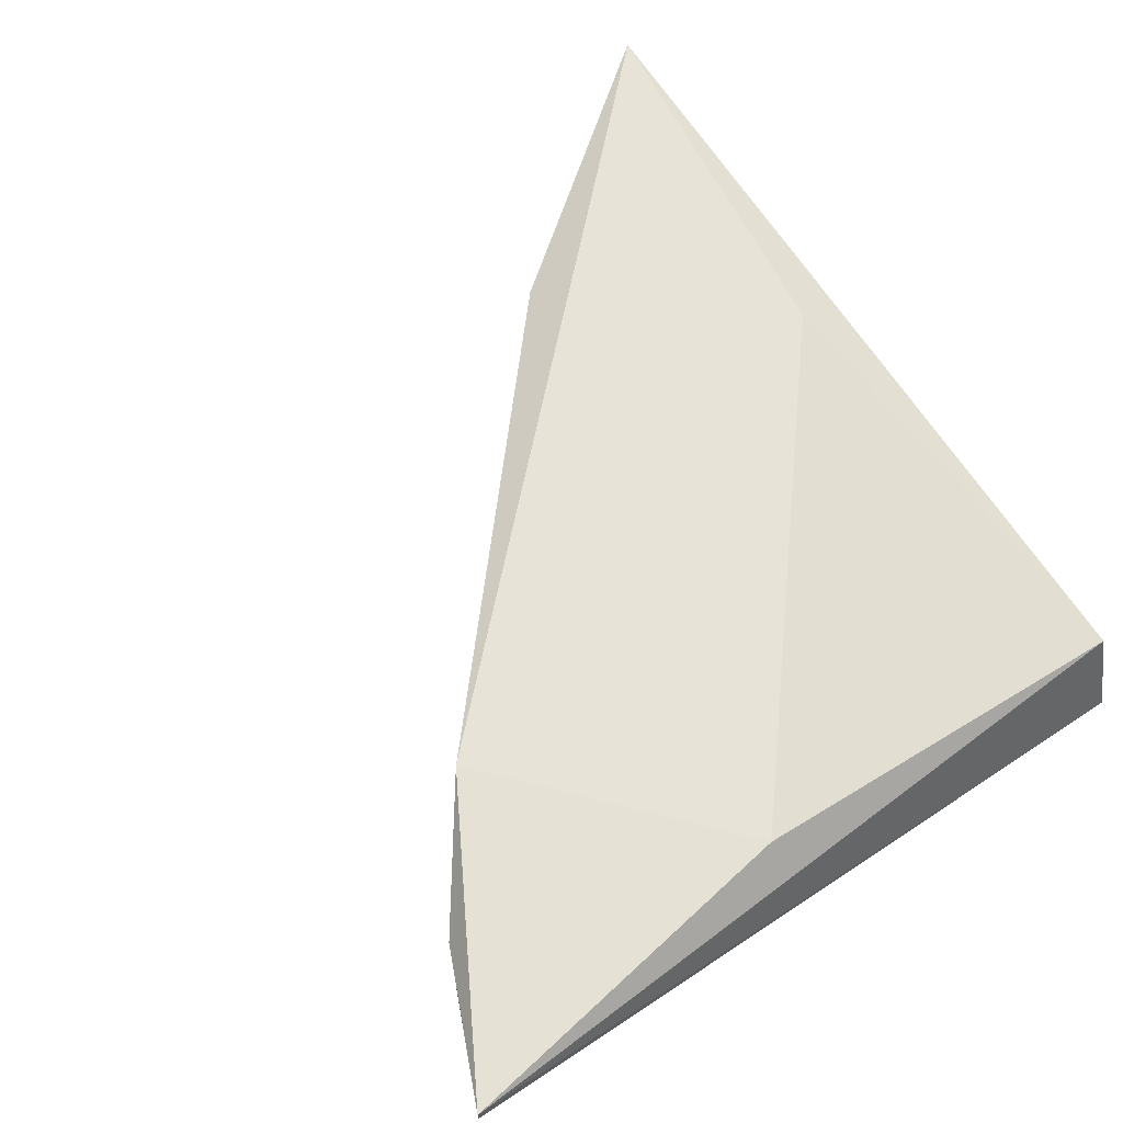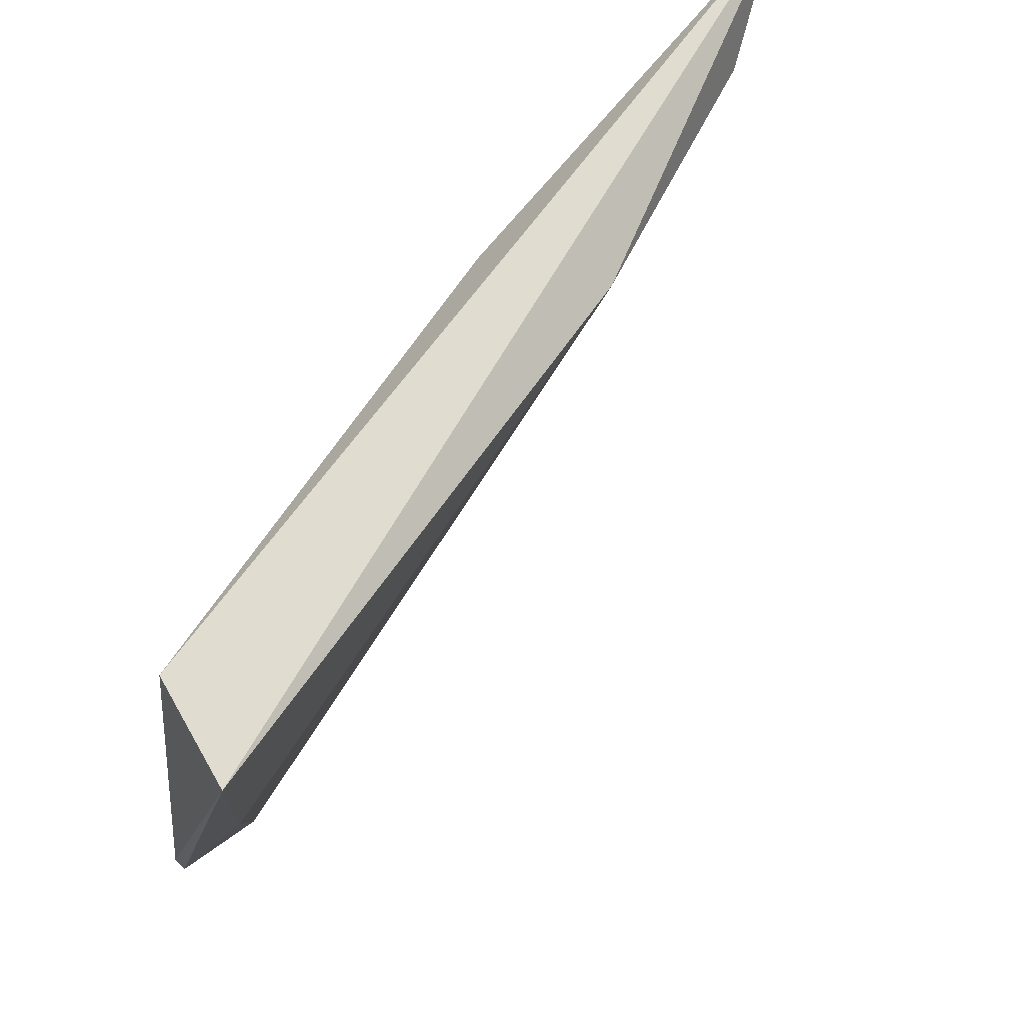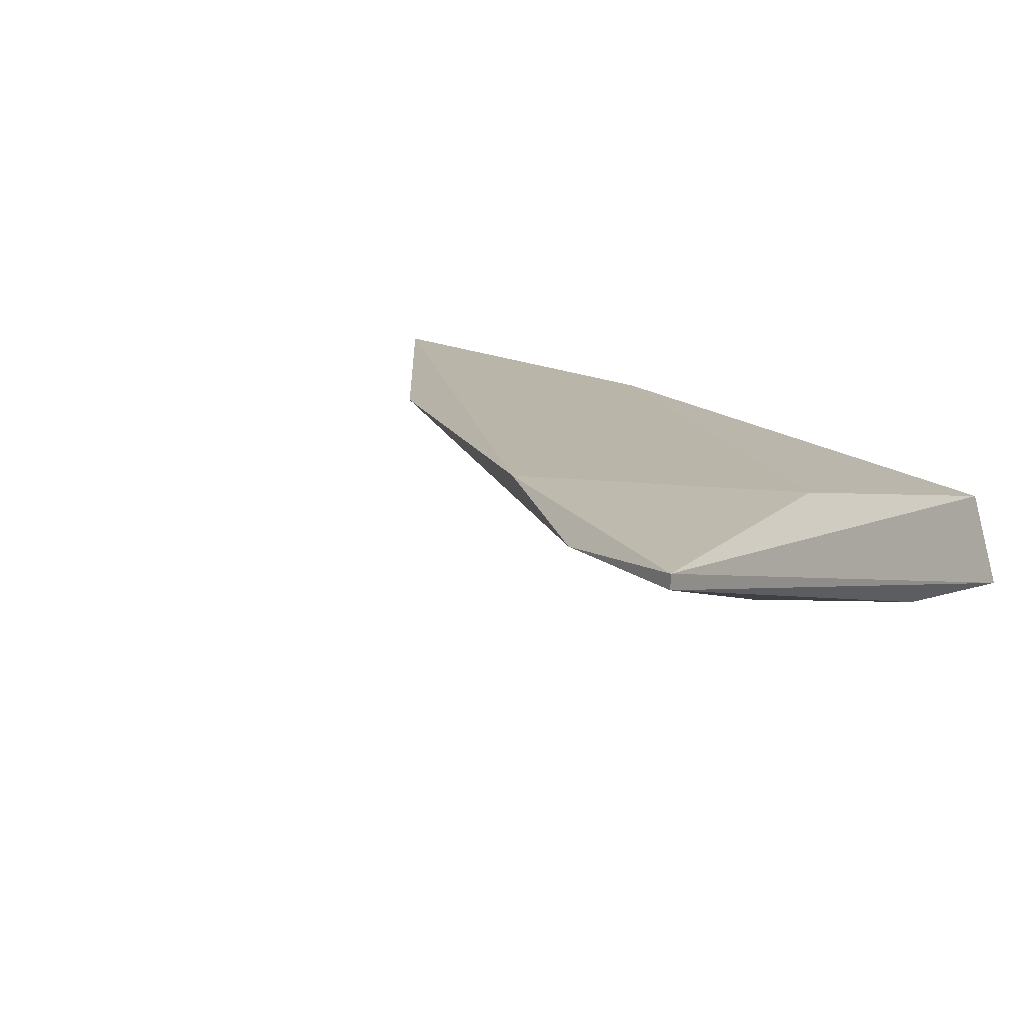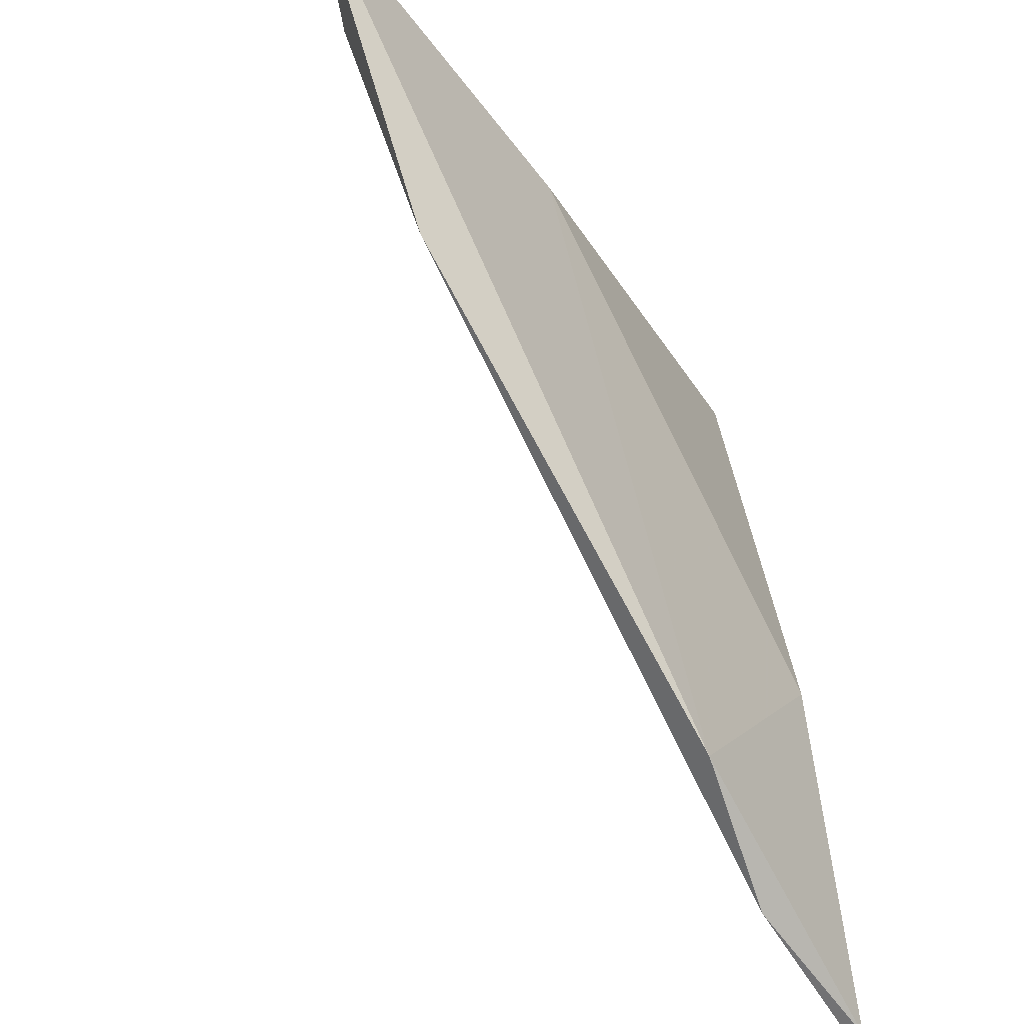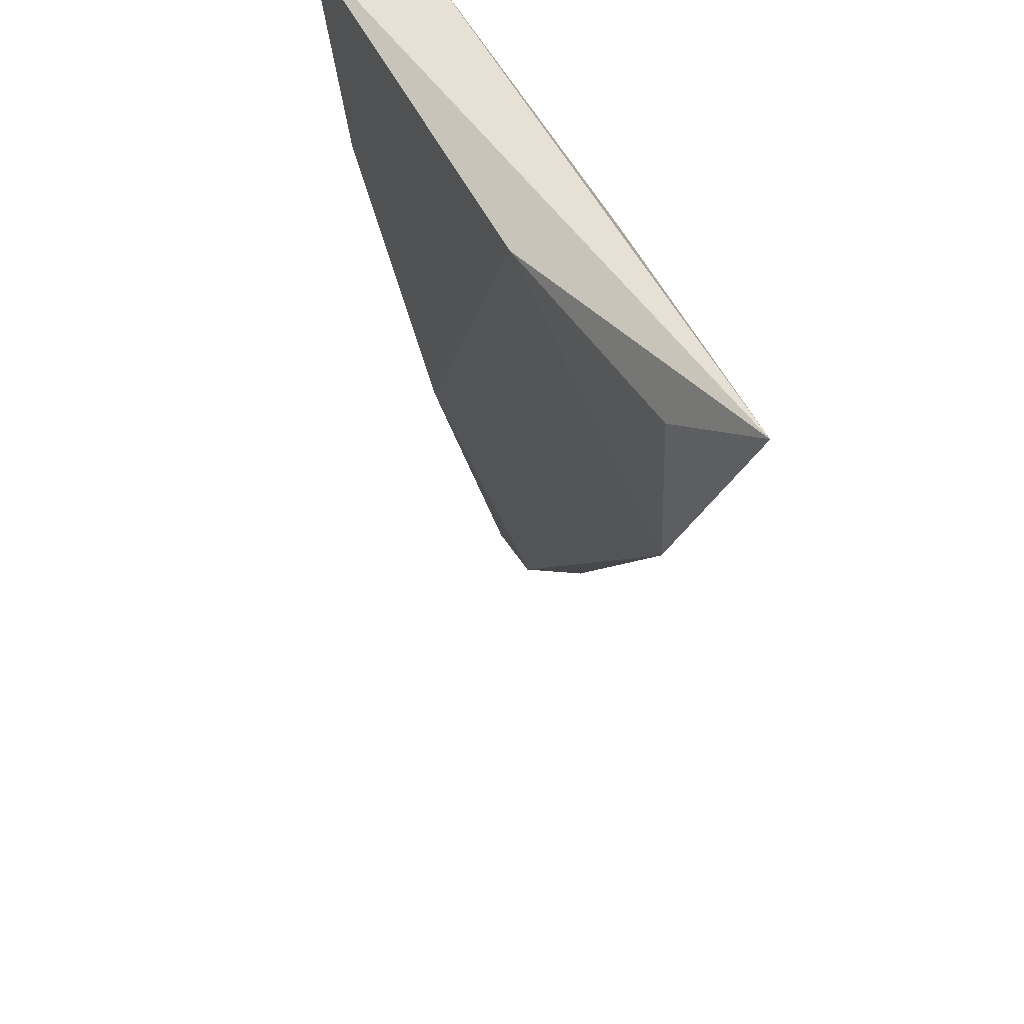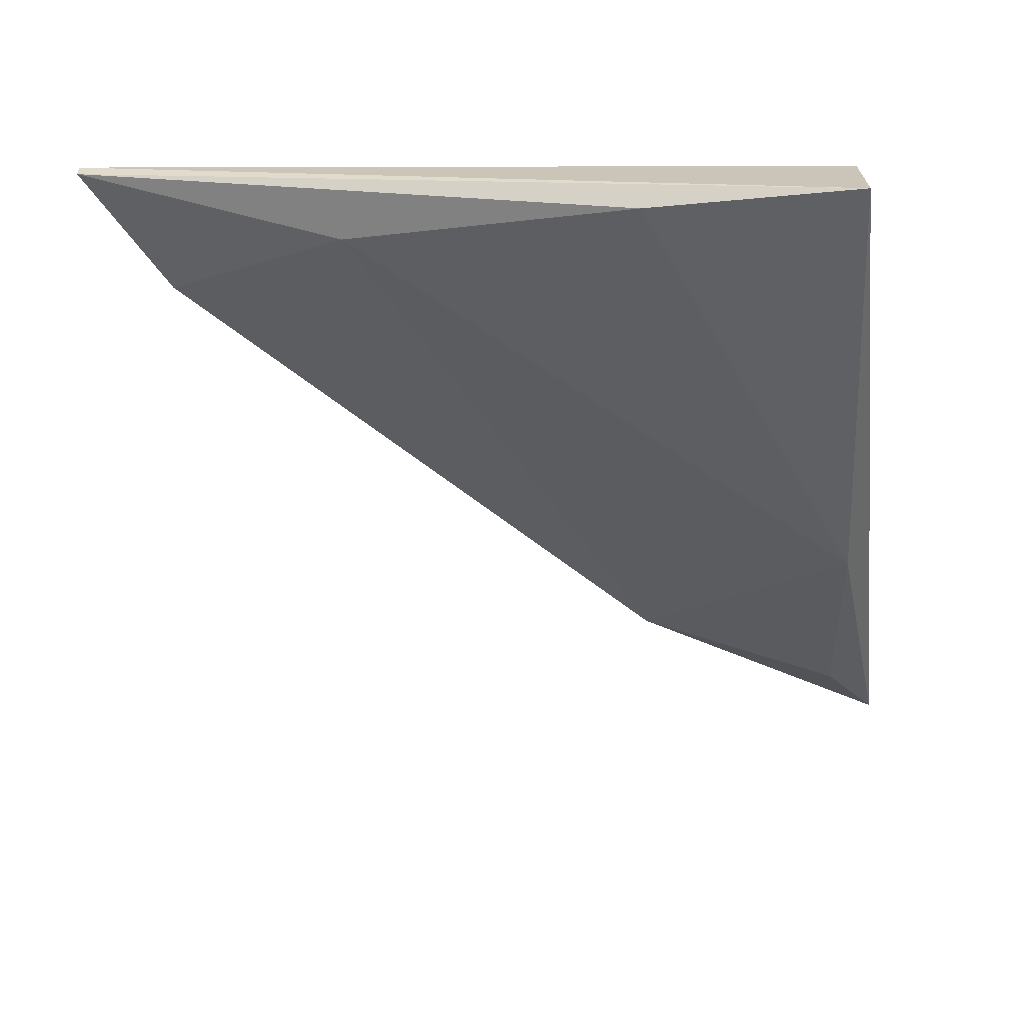
<metadata>
{"format":"obj","ext":"obj","renderer":"f3d","projection":"perspective","resolution":1024,"background":"white","views":[{"elev":63.0,"azim":-126.9,"up":"+Y"},{"elev":68.1,"azim":-45.8,"up":"+Z"},{"elev":14.3,"azim":-147.0,"up":"+Y"},{"elev":-37.1,"azim":127.6,"up":"+Z"},{"elev":40.8,"azim":77.8,"up":"+Z"},{"elev":-53.2,"azim":-84.0,"up":"+Y"}]}
</metadata>
<code>
v 0.3646 0.3251 -0.2438
v 0.3436 0.3104 -0.2101
v 0.3772 0.3209 -0.2122
v 0.2721 0.3125 -0.208
v 0.3071 0.3295 -0.2987
v 0.2679 0.2978 -0.208
v 0.2679 0.3272 -0.3237
v 0.2679 0.3251 -0.3237
v 0.27 0.302 -0.2396
v 0.3364 0.3258 -0.2135
v 0.2742 0.3257 -0.2705
v 0.3916 0.3281 -0.2043
v 0.2763 0.3125 -0.2837
v 0.2889 0.3251 -0.3131
f 5 1 14
f 7 8 6
f 7 6 4
f 4 6 12
f 7 4 11
f 3 12 2
f 12 6 2
f 12 3 1
f 2 13 1
f 3 2 1
f 4 12 10
f 11 4 10
f 11 10 5
f 7 11 5
f 12 1 5
f 10 12 5
f 6 8 9
f 8 13 9
f 2 6 9
f 13 2 9
f 8 7 14
f 13 8 14
f 1 13 14
f 7 5 14

</code>
